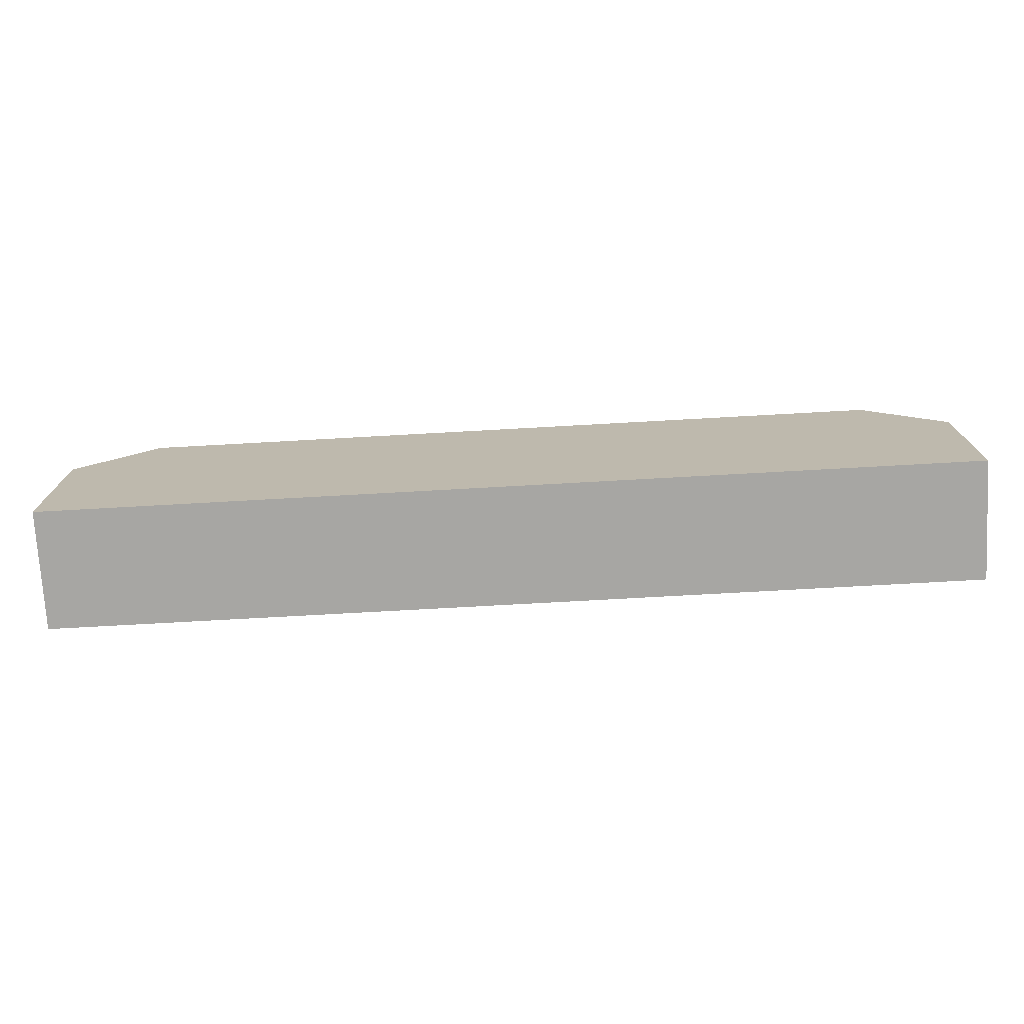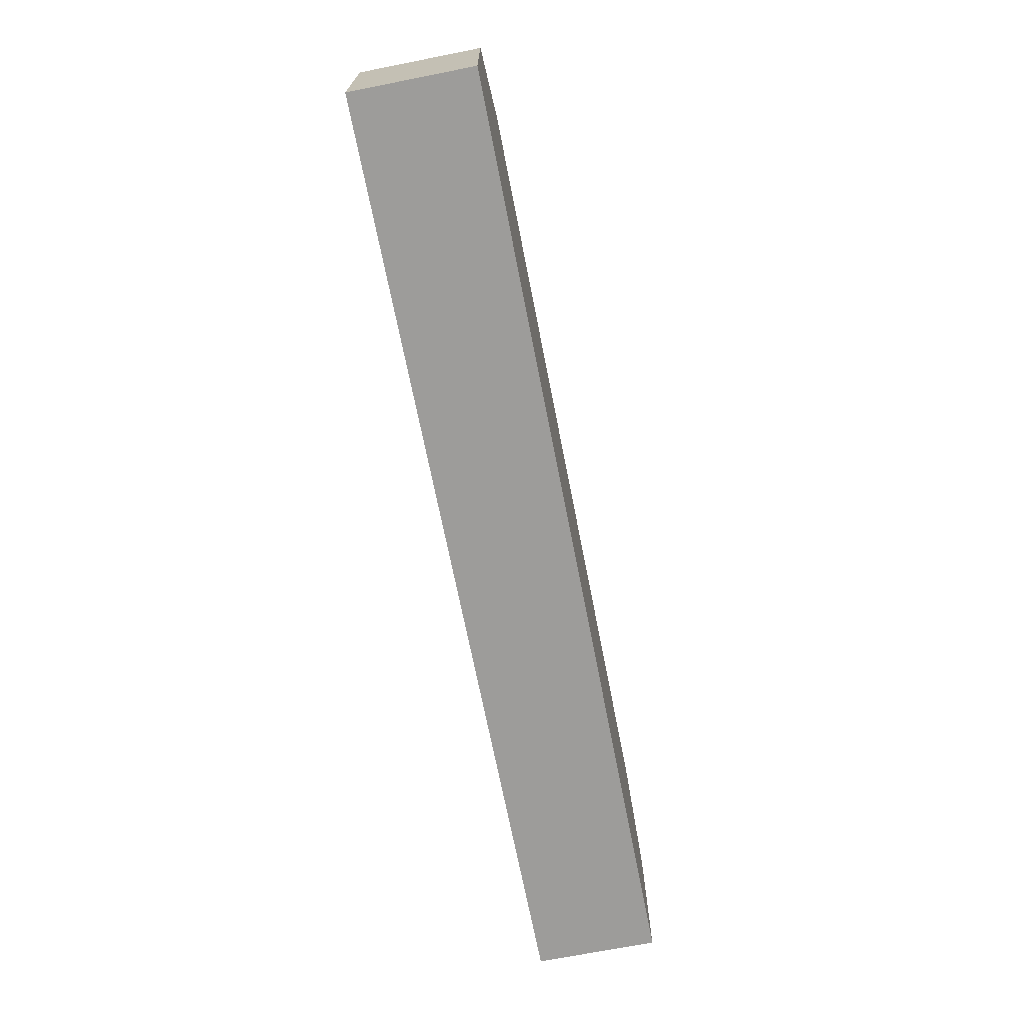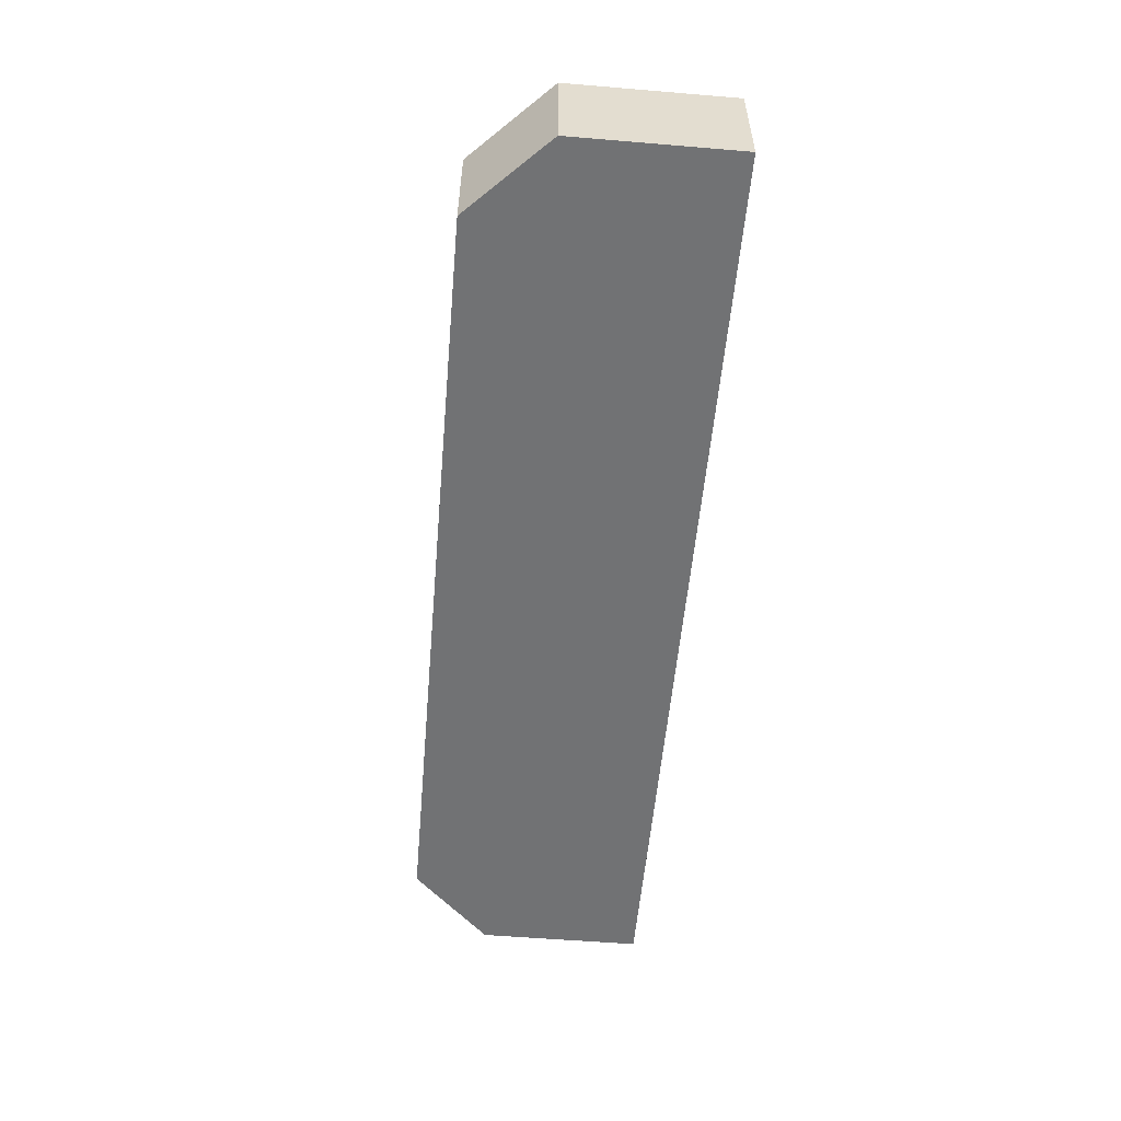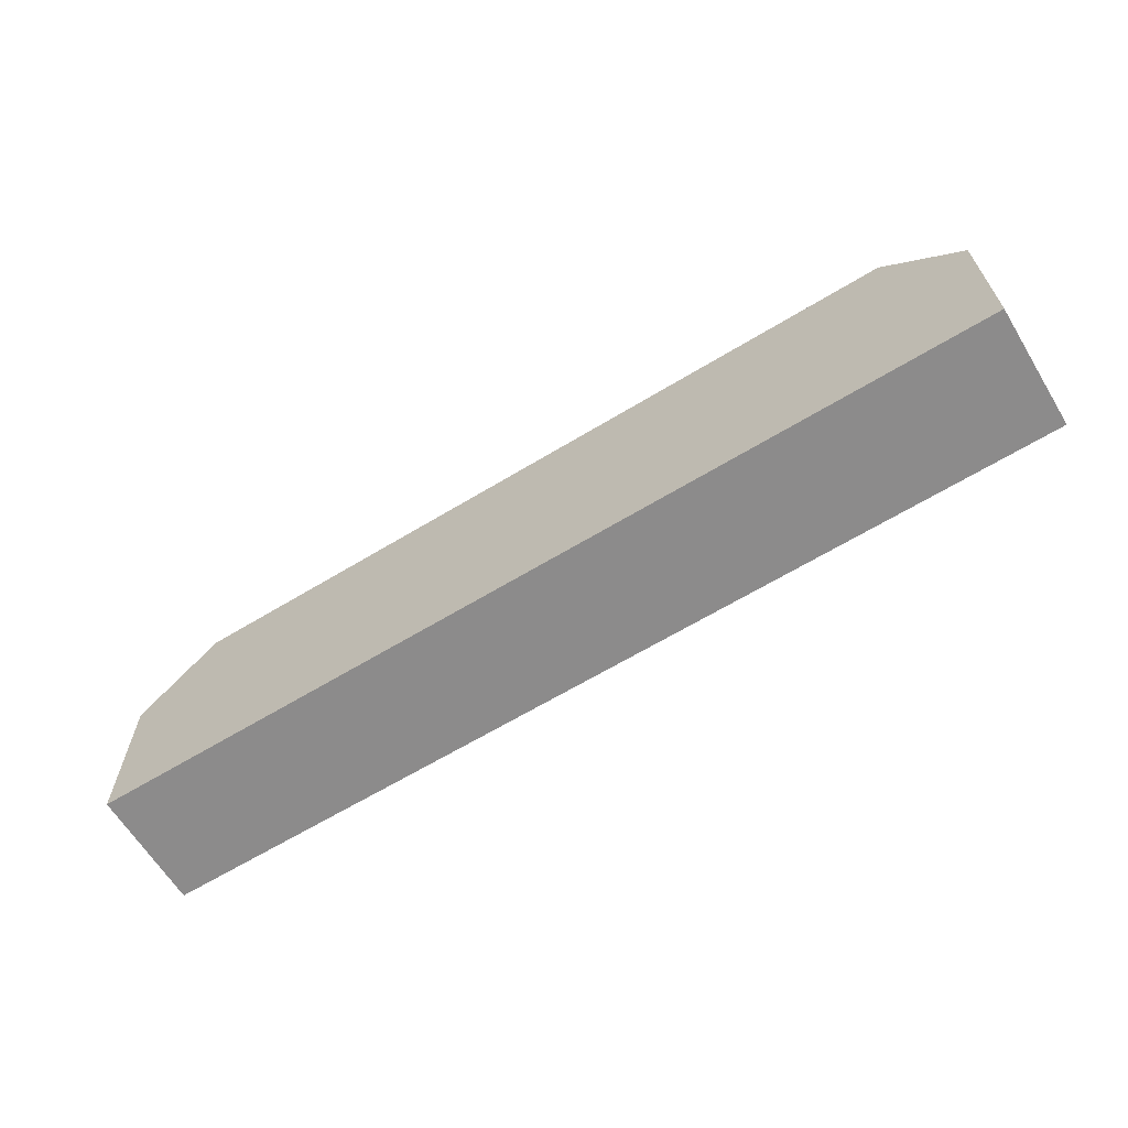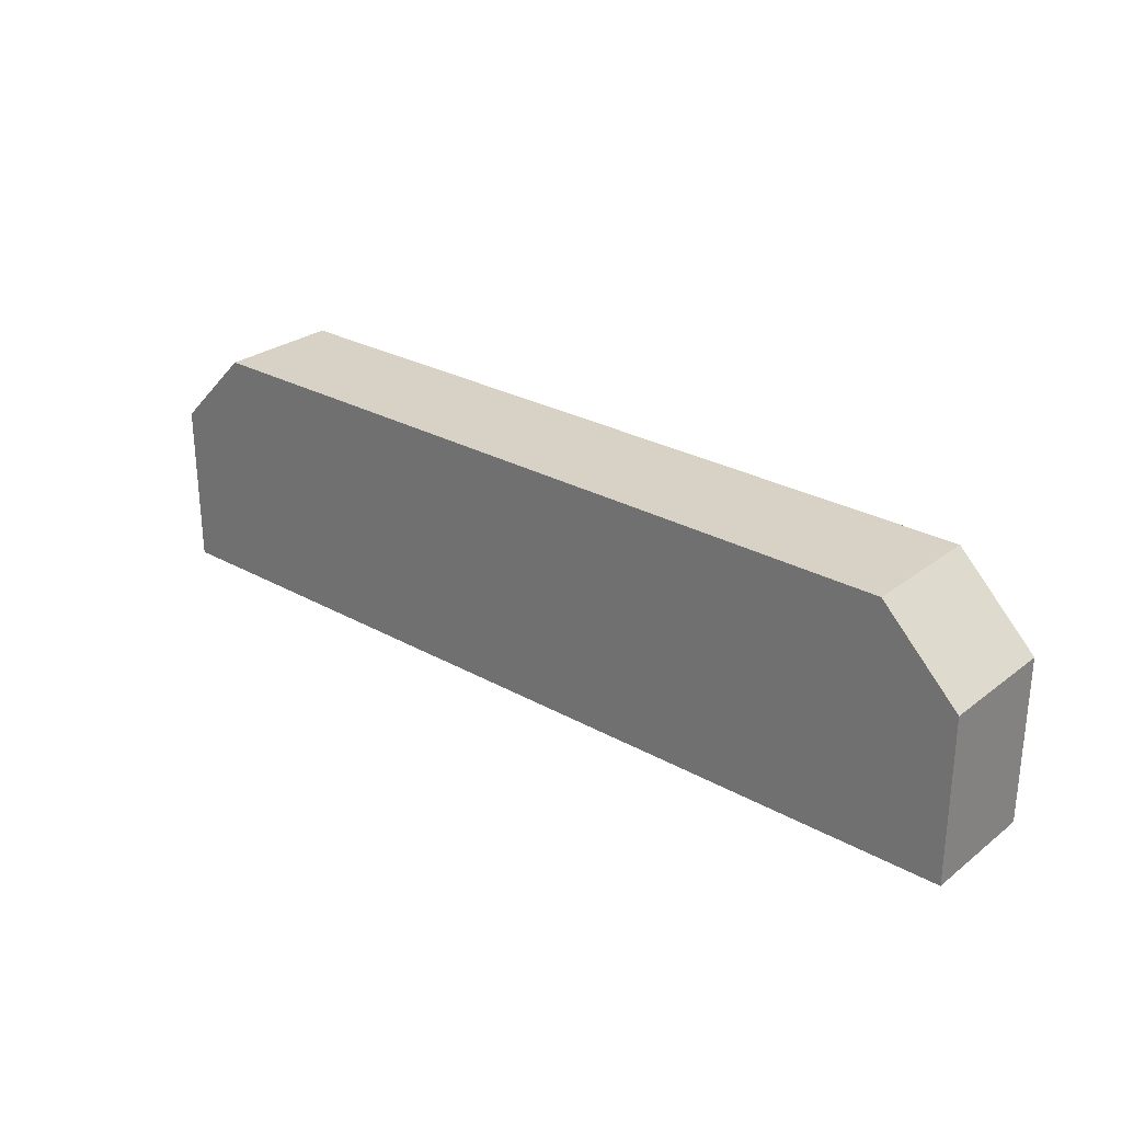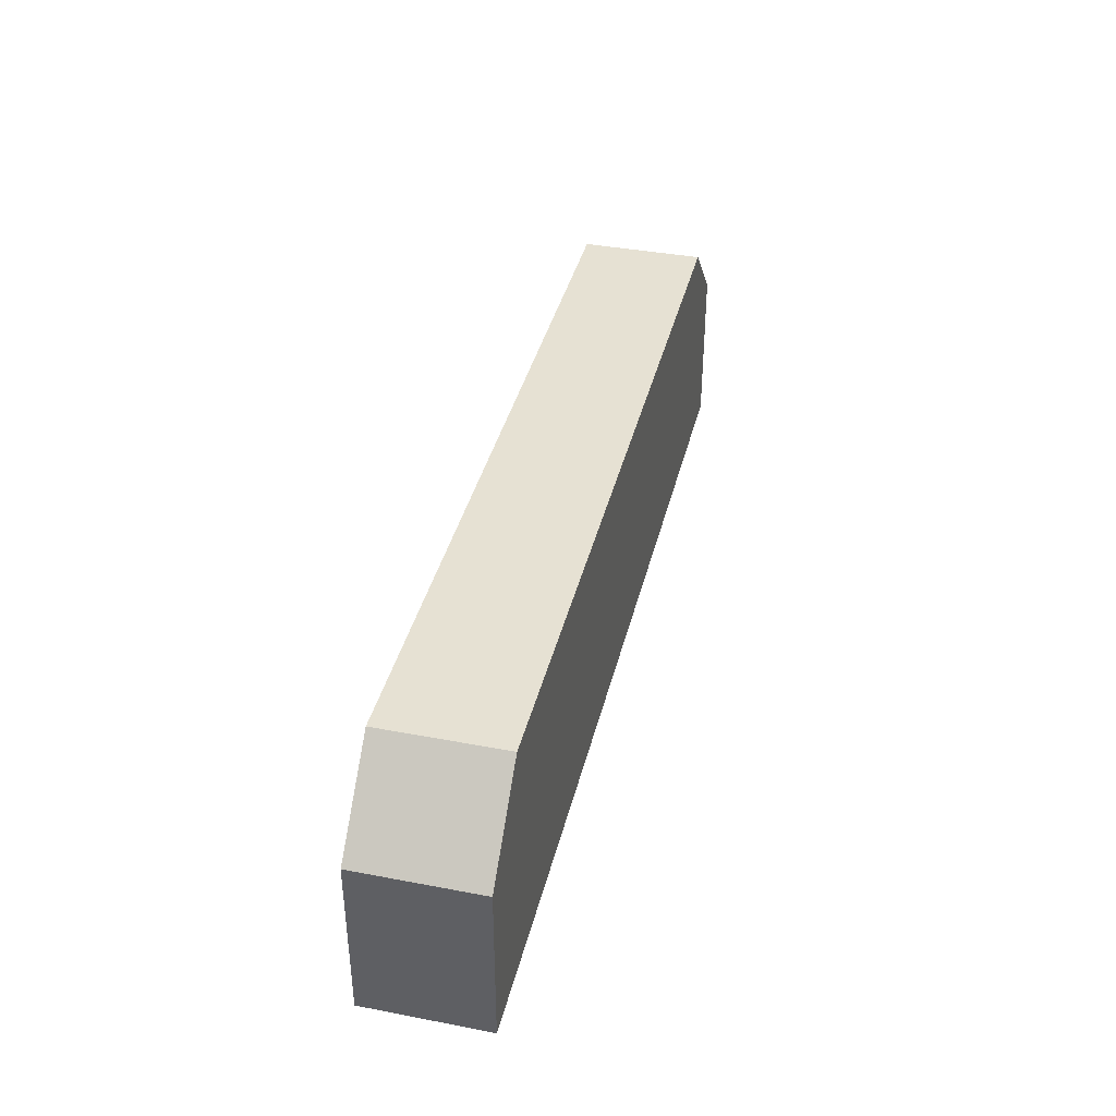
<metadata>
{"format":"obj","ext":"obj","renderer":"f3d","projection":"perspective","resolution":1024,"background":"white","views":[{"elev":-74.1,"azim":-176.8,"up":"+Z"},{"elev":-70.1,"azim":101.2,"up":"+Z"},{"elev":-55.4,"azim":85.0,"up":"+Y"},{"elev":-64.0,"azim":-148.5,"up":"+Z"},{"elev":27.3,"azim":40.7,"up":"+Z"},{"elev":38.6,"azim":-76.5,"up":"+Z"}]}
</metadata>
<code>
v 1.2 1.85 3.71
v 0 1.85 2.51
v 0 0 2.51
v 1.2 0 3.71
v 14.2 1.85 2.51
v 13 1.85 3.71
v 13 0 3.71
v 14.2 0 2.51
v 1.2 0 3.71
v 0 0 2.51
v 0 0 0
v 14.2 0 0
v 14.2 0 2.51
v 13 0 3.71
v 0 1.85 2.51
v 1.2 1.85 3.71
v 13 1.85 3.71
v 14.2 1.85 2.51
v 14.2 1.85 0
v 0 1.85 0
v 14.2 1.85 2.51
v 14.2 0 2.51
v 14.2 0 0
v 14.2 1.85 0
v 0 0 2.51
v 0 1.85 2.51
v 0 1.85 0
v 0 0 0
v 14.2 0 0
v 0 0 0
v 0 1.85 0
v 14.2 1.85 0
v 1.2 1.85 3.71
v 1.2 0 3.71
v 13 0 3.71
v 13 1.85 3.71
g 598f3782-e2aa-11ea-a3d3-54bf646e7e1f
f 1 2 4
f 4 2 3
g 59926c4c-e2aa-11ea-a191-54bf646e7e1f
f 5 6 8
f 8 6 7
g 5915f6f0-e2aa-11ea-a2f0-54bf646e7e1f
f 14 9 13
f 13 9 10
f 13 10 12
f 12 10 11
g 5913856c-e2aa-11ea-8d0e-54bf646e7e1f
f 20 15 18
f 18 15 16
f 18 16 17
f 18 19 20
g 590ea246-e2aa-11ea-be6f-54bf646e7e1f
f 22 23 21
f 21 23 24
g 5909e670-e2aa-11ea-bbe8-54bf646e7e1f
f 26 27 25
f 25 27 28
g 590c57ee-e2aa-11ea-ad6d-54bf646e7e1f
f 29 30 32
f 32 30 31
g 591113ee-e2aa-11ea-851e-54bf646e7e1f
f 34 35 33
f 33 35 36

</code>
